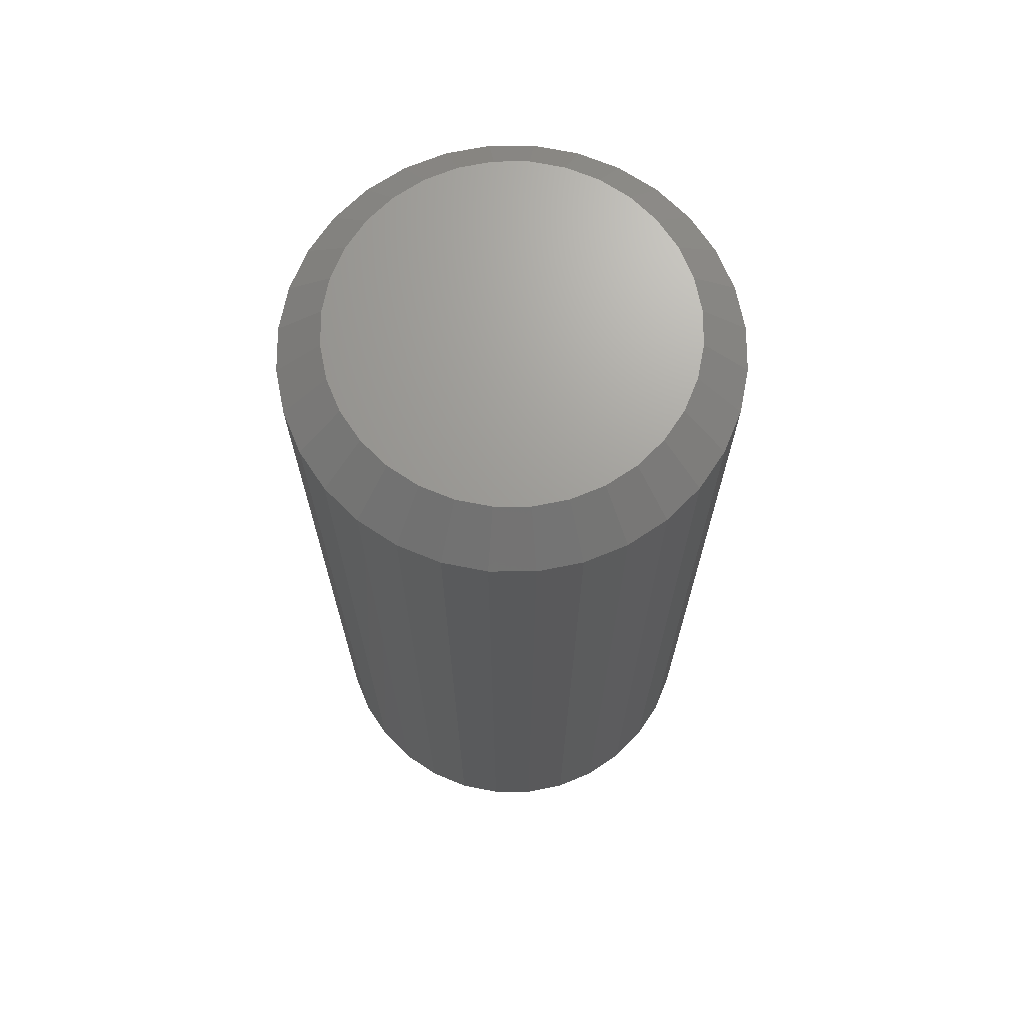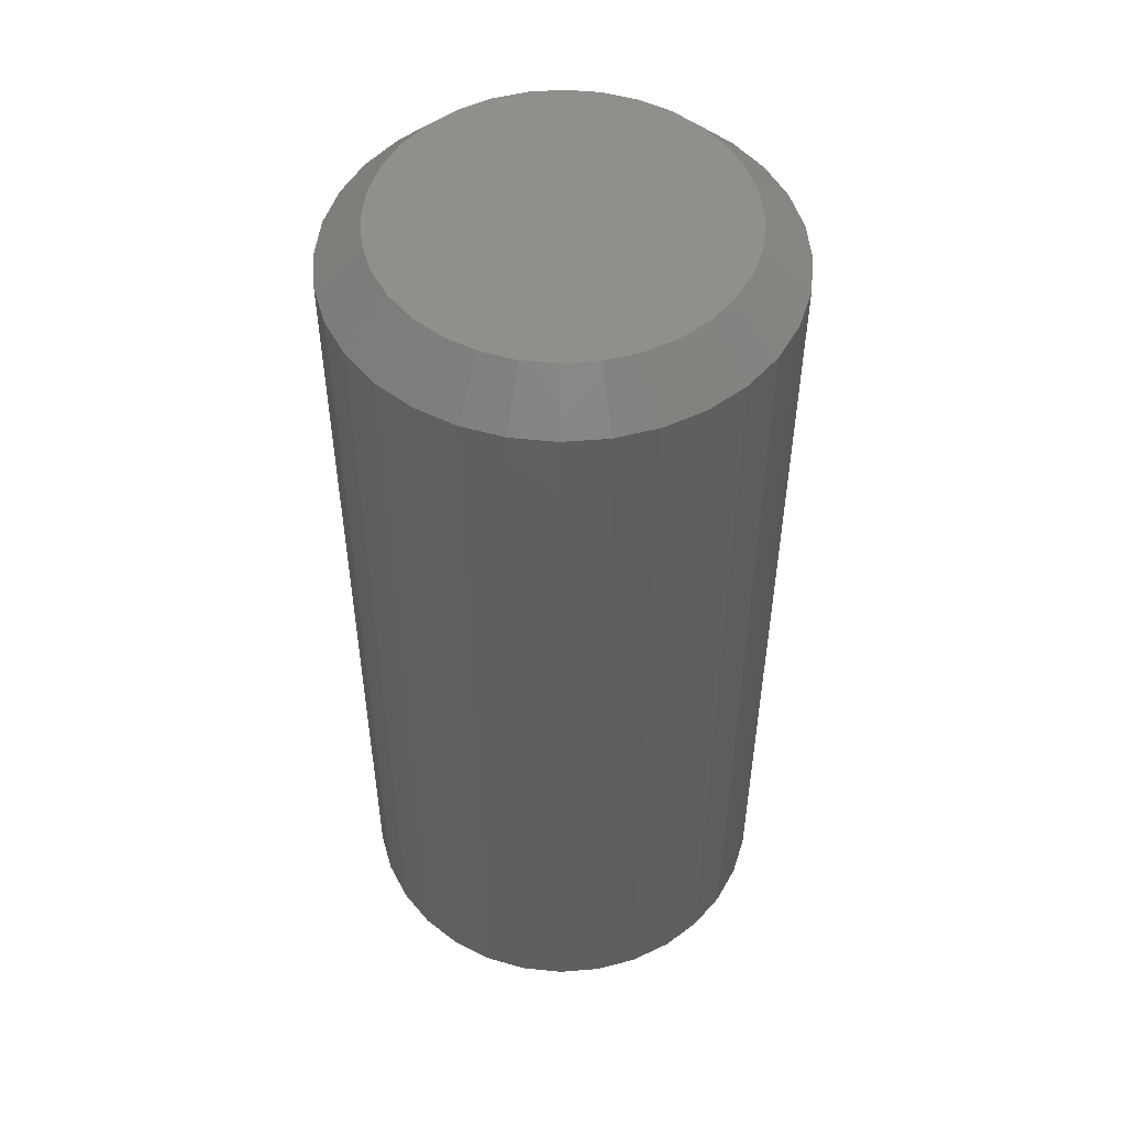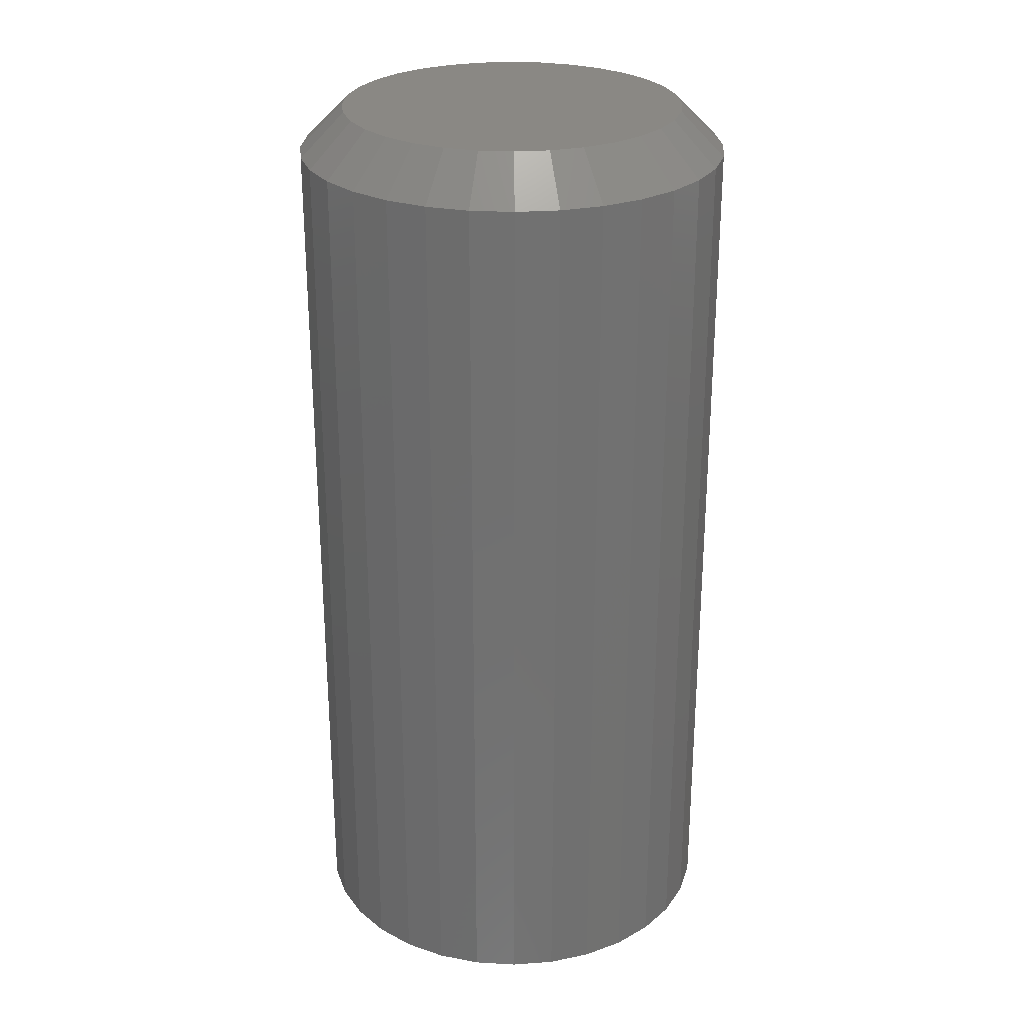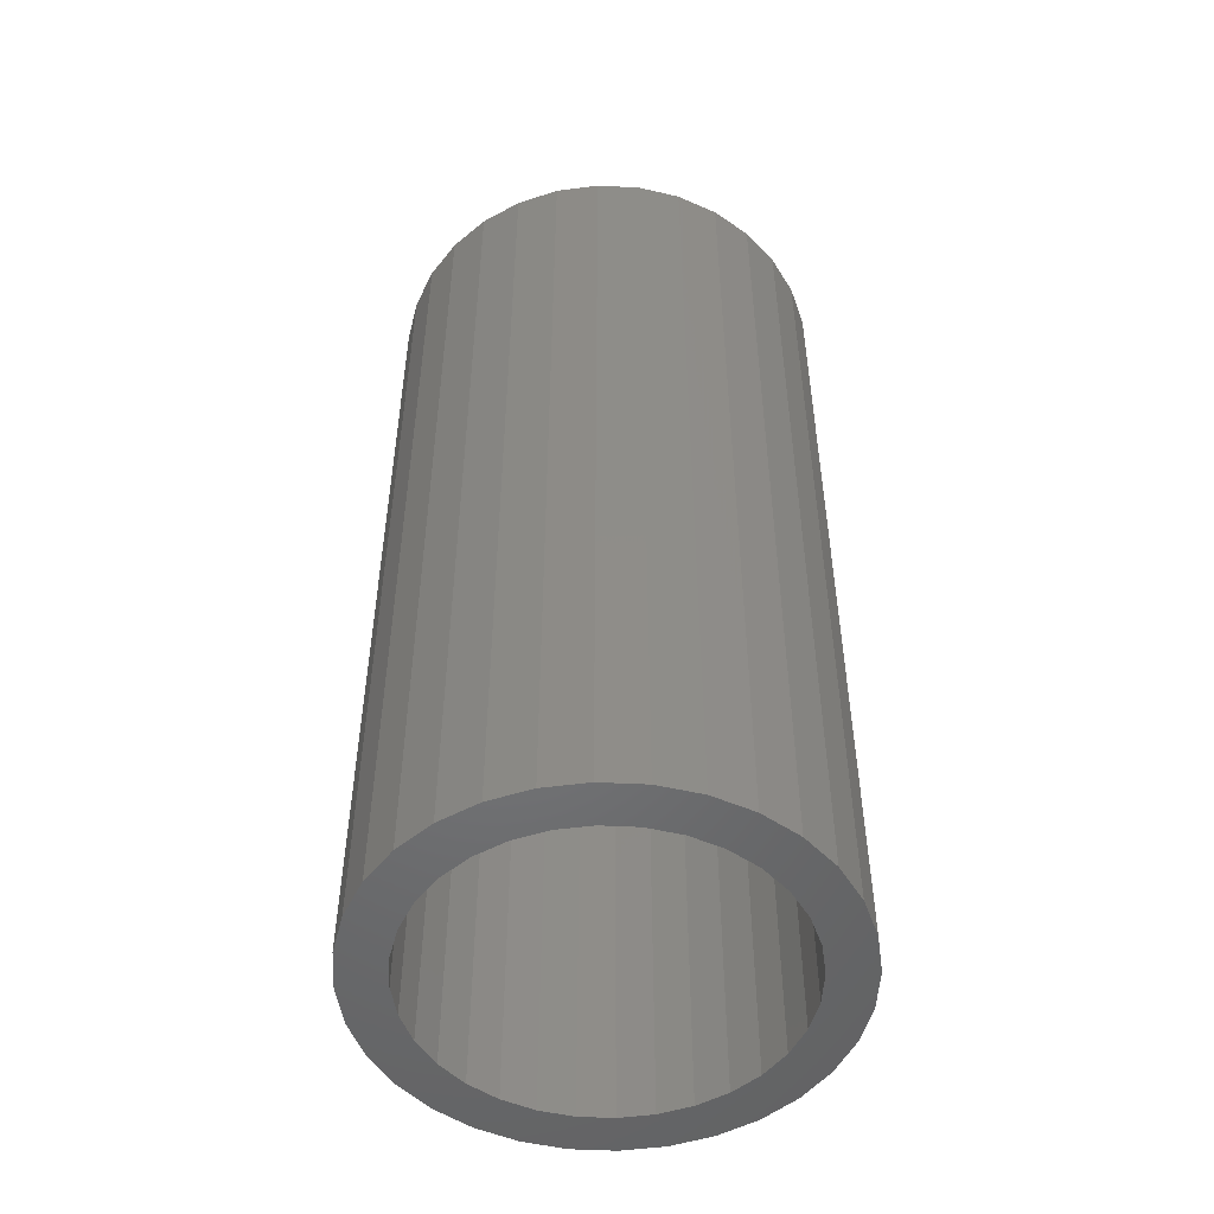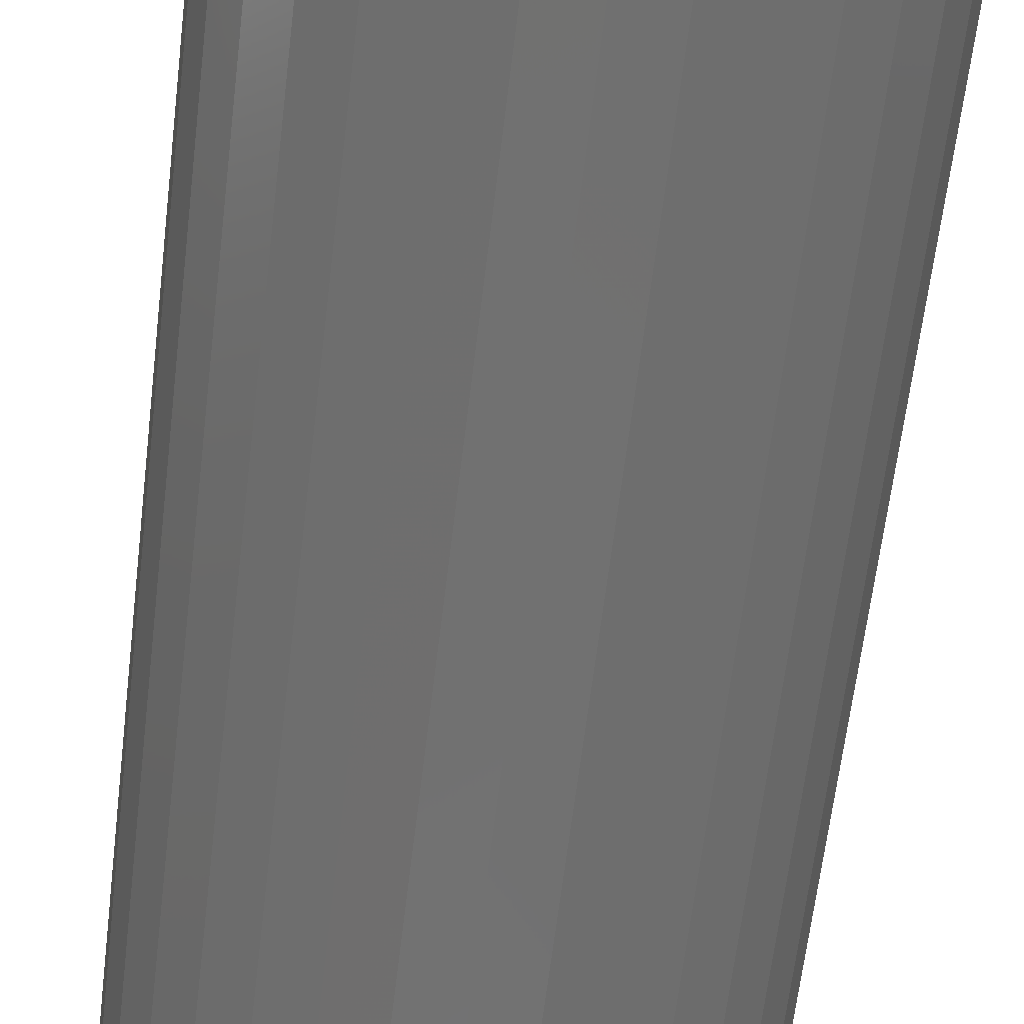
<metadata>
{"format":"stl","ext":"stl","renderer":"f3d","projection":"perspective","resolution":1024,"background":"white","views":[{"elev":69.2,"azim":-95.7,"up":"+Y"},{"elev":50.9,"azim":-66.8,"up":"+Y"},{"elev":26.9,"azim":-169.4,"up":"+Y"},{"elev":-50.6,"azim":-8.7,"up":"+Y"},{"elev":-63.3,"azim":173.2,"up":"+Z"}]}
</metadata>
<code>
# stl→obj: 212 verts, 420 faces
v 0.3845 -0.1641 -0.05058
v 0.377 -0.1641 -0.05131
v 0.3698 -0.1641 -0.05349
v 0.3676 -0.1641 -0.06352
v 0.3728 -0.1641 -0.0607
v 0.3574 -0.1641 -0.06178
v 0.3527 -0.1641 -0.06757
v 0.3629 -0.1641 -0.0673
v 0.3592 -0.1641 -0.07191
v 0.3491 -0.1641 -0.07418
v 0.3563 -0.1641 -0.07717
v 0.347 -0.1641 -0.08136
v 0.3546 -0.1641 -0.08288
v 0.3563 -0.1641 -0.1005
v 0.3546 -0.1641 -0.09475
v 0.347 -0.1641 -0.09628
v 0.3491 -0.1641 -0.1034
v 0.3592 -0.1641 -0.1057
v 0.3527 -0.1641 -0.1101
v 0.3629 -0.1641 -0.1103
v 0.3574 -0.1641 -0.1159
v 0.3676 -0.1641 -0.1141
v 0.3728 -0.1641 -0.1169
v 0.4115 -0.1641 -0.06178
v 0.3961 -0.1641 -0.0607
v 0.4014 -0.1641 -0.06352
v 0.406 -0.1641 -0.0673
v 0.4163 -0.1641 -0.06757
v 0.4098 -0.1641 -0.07191
v 0.4198 -0.1641 -0.07418
v 0.4126 -0.1641 -0.07717
v 0.422 -0.1641 -0.08136
v 0.4143 -0.1641 -0.08288
v 0.4149 -0.1641 -0.08882
v 0.422 -0.1641 -0.09628
v 0.4143 -0.1641 -0.09475
v 0.4126 -0.1641 -0.1005
v 0.4198 -0.1641 -0.1034
v 0.4098 -0.1641 -0.1057
v 0.4163 -0.1641 -0.1101
v 0.406 -0.1641 -0.1103
v 0.4014 -0.1641 -0.1141
v 0.4115 -0.1641 -0.1159
v 0.3961 -0.1641 -0.1169
v 0.4057 -0.1641 -0.1206
v 0.3904 -0.1641 -0.1187
v 0.3991 -0.1641 -0.1241
v 0.3845 -0.1641 -0.1271
v 0.3919 -0.1641 -0.1263
v 0.4227 -0.1641 -0.08882
v 0.3462 -0.1641 -0.08882
v 0.354 -0.1641 -0.08882
v 0.3632 -0.1641 -0.05702
v 0.3785 -0.1641 -0.05897
v 0.3845 -0.1641 -0.05839
v 0.3845 -0.1641 -0.1192
v 0.3632 -0.1641 -0.1206
v 0.3698 -0.1641 -0.1241
v 0.377 -0.1641 -0.1263
v 0.3785 -0.1641 -0.1187
v 0.4057 -0.1641 -0.05702
v 0.3904 -0.1641 -0.05897
v 0.3991 -0.1641 -0.05349
v 0.3919 -0.1641 -0.05131
v 0.3845 -0.01105 -0.1192
v 0.3904 -0.01105 -0.1187
v 0.3961 -0.01105 -0.1169
v 0.4014 -0.01105 -0.1141
v 0.406 -0.01105 -0.1103
v 0.4098 -0.01105 -0.1057
v 0.4126 -0.01105 -0.1005
v 0.4143 -0.01105 -0.09475
v 0.4149 -0.01105 -0.08882
v 0.3785 -0.01105 -0.1187
v 0.3728 -0.01105 -0.1169
v 0.3676 -0.01105 -0.1141
v 0.3629 -0.01105 -0.1103
v 0.3592 -0.01105 -0.1057
v 0.3563 -0.01105 -0.1005
v 0.3546 -0.01105 -0.09475
v 0.354 -0.01105 -0.08882
v 0.3845 -0.01105 -0.05839
v 0.3785 -0.01105 -0.05897
v 0.3728 -0.01105 -0.0607
v 0.3676 -0.01105 -0.06352
v 0.3629 -0.01105 -0.0673
v 0.3592 -0.01105 -0.07191
v 0.3563 -0.01105 -0.07717
v 0.3546 -0.01105 -0.08288
v 0.3904 -0.01105 -0.05897
v 0.3961 -0.01105 -0.0607
v 0.4014 -0.01105 -0.06352
v 0.406 -0.01105 -0.0673
v 0.4098 -0.01105 -0.07191
v 0.4126 -0.01105 -0.07717
v 0.4143 -0.01105 -0.08288
v 0.3845 -0.007812 -0.06162
v 0.3792 -0.007812 -0.06213
v 0.3741 -0.007812 -0.06364
v 0.3897 -0.007812 -0.06213
v 0.3948 -0.007812 -0.06364
v 0.3695 -0.007812 -0.06611
v 0.3994 -0.007812 -0.06611
v 0.3673 -0.007812 -0.06767
v 0.4016 -0.007812 -0.06767
v 0.3653 -0.007812 -0.06944
v 0.4036 -0.007812 -0.06944
v 0.3635 -0.007812 -0.0714
v 0.4054 -0.007812 -0.0714
v 0.3619 -0.007812 -0.07354
v 0.407 -0.007812 -0.07354
v 0.3605 -0.007812 -0.07583
v 0.4084 -0.007812 -0.07583
v 0.3594 -0.007812 -0.07826
v 0.4095 -0.007812 -0.07826
v 0.4095 -0.007812 -0.09937
v 0.3605 -0.007812 -0.1018
v 0.4084 -0.007812 -0.1018
v 0.3619 -0.007812 -0.1041
v 0.407 -0.007812 -0.1041
v 0.3635 -0.007812 -0.1062
v 0.4054 -0.007812 -0.1062
v 0.3653 -0.007812 -0.1082
v 0.4036 -0.007812 -0.1082
v 0.3673 -0.007812 -0.11
v 0.4016 -0.007812 -0.11
v 0.3695 -0.007812 -0.1115
v 0.3994 -0.007812 -0.1115
v 0.3741 -0.007812 -0.114
v 0.3948 -0.007812 -0.114
v 0.3792 -0.007812 -0.1155
v 0.3845 -0.007812 -0.116
v 0.3897 -0.007812 -0.1155
v 0.4104 -0.007812 -0.08079
v 0.3585 -0.007812 -0.08079
v 0.4111 -0.007812 -0.08342
v 0.3578 -0.007812 -0.08342
v 0.4115 -0.007812 -0.0861
v 0.3574 -0.007812 -0.0861
v 0.4116 -0.007812 -0.08882
v 0.3573 -0.007812 -0.08882
v 0.4115 -0.007812 -0.09153
v 0.3574 -0.007812 -0.09153
v 0.4111 -0.007812 -0.09421
v 0.3578 -0.007812 -0.09421
v 0.4104 -0.007812 -0.09684
v 0.3585 -0.007812 -0.09684
v 0.3594 -0.007812 -0.09937
v 0.3728 1.269e-16 -0.0607
v 0.3785 1.277e-16 -0.05897
v 0.3845 1.283e-16 -0.05839
v 0.3904 1.29e-16 -0.05897
v 0.3961 1.295e-16 -0.0607
v 0.3676 1.262e-16 -0.06352
v 0.4014 1.299e-16 -0.06352
v 0.3629 1.255e-16 -0.0673
v 0.406 1.302e-16 -0.0673
v 0.3592 1.248e-16 -0.07191
v 0.4098 1.304e-16 -0.07191
v 0.3563 1.242e-16 -0.07717
v 0.4126 1.304e-16 -0.07717
v 0.3546 1.237e-16 -0.08288
v 0.4143 1.303e-16 -0.08288
v 0.4126 1.291e-16 -0.1005
v 0.3563 1.229e-16 -0.1005
v 0.4143 1.296e-16 -0.09475
v 0.3592 1.229e-16 -0.1057
v 0.4098 1.285e-16 -0.1057
v 0.3629 1.231e-16 -0.1103
v 0.406 1.279e-16 -0.1103
v 0.3676 1.234e-16 -0.1141
v 0.4014 1.271e-16 -0.1141
v 0.3728 1.238e-16 -0.1169
v 0.3961 1.264e-16 -0.1169
v 0.3785 1.243e-16 -0.1187
v 0.3845 1.25e-16 -0.1192
v 0.3904 1.257e-16 -0.1187
v 0.3546 1.23e-16 -0.09475
v 0.354 1.233e-16 -0.08882
v 0.4149 1.3e-16 -0.08882
v 0.4227 -0.007812 -0.08882
v 0.422 -0.007812 -0.09628
v 0.4198 -0.007812 -0.1034
v 0.4163 -0.007812 -0.1101
v 0.4115 -0.007812 -0.1159
v 0.4057 -0.007812 -0.1206
v 0.3991 -0.007812 -0.1241
v 0.3919 -0.007812 -0.1263
v 0.3845 -0.007812 -0.1271
v 0.377 -0.007812 -0.1263
v 0.3698 -0.007812 -0.1241
v 0.3632 -0.007812 -0.1206
v 0.3574 -0.007812 -0.1159
v 0.3527 -0.007812 -0.1101
v 0.3491 -0.007812 -0.1034
v 0.347 -0.007812 -0.09628
v 0.3462 -0.007812 -0.08882
v 0.347 -0.007812 -0.08136
v 0.3491 -0.007812 -0.07418
v 0.3527 -0.007812 -0.06757
v 0.3574 -0.007812 -0.06178
v 0.3632 -0.007812 -0.05702
v 0.3698 -0.007812 -0.05349
v 0.377 -0.007812 -0.05131
v 0.3845 -0.007812 -0.05058
v 0.3919 -0.007812 -0.05131
v 0.3991 -0.007812 -0.05349
v 0.4057 -0.007812 -0.05702
v 0.4115 -0.007812 -0.06178
v 0.4163 -0.007812 -0.06757
v 0.4198 -0.007812 -0.07418
v 0.422 -0.007812 -0.08136
f 1 2 3
f 4 5 6
f 6 7 4
f 4 7 8
f 9 8 7
f 7 10 9
f 11 9 10
f 10 12 11
f 11 12 13
f 14 15 16
f 16 17 14
f 14 17 18
f 18 17 19
f 18 19 20
f 20 19 21
f 22 20 21
f 22 21 23
f 24 25 26
f 24 26 27
f 24 27 28
f 28 27 29
f 28 29 30
f 30 29 31
f 30 31 32
f 31 33 32
f 34 32 33
f 35 36 37
f 35 37 38
f 37 39 38
f 40 38 39
f 40 39 41
f 40 41 42
f 40 42 43
f 42 44 43
f 45 43 44
f 45 44 46
f 47 48 49
f 50 32 34
f 50 34 36
f 50 36 35
f 51 16 15
f 51 15 52
f 51 52 13
f 51 13 12
f 53 6 5
f 53 5 54
f 53 54 55
f 53 55 3
f 56 57 58
f 56 58 59
f 56 59 48
f 56 48 47
f 56 47 45
f 56 45 46
f 57 56 60
f 57 60 23
f 57 23 21
f 61 55 62
f 61 62 25
f 61 25 24
f 55 61 63
f 55 63 64
f 55 64 1
f 55 1 3
f 65 46 66
f 66 46 44
f 66 44 67
f 67 44 42
f 67 42 68
f 68 42 41
f 68 41 69
f 69 41 39
f 69 39 70
f 70 39 37
f 70 37 71
f 71 37 36
f 71 36 72
f 72 36 34
f 72 34 73
f 46 65 56
f 56 65 74
f 56 74 60
f 60 74 75
f 60 75 23
f 23 75 76
f 23 76 22
f 22 76 77
f 22 77 20
f 20 77 78
f 20 78 18
f 18 78 79
f 18 79 14
f 14 79 80
f 14 80 15
f 15 80 81
f 15 81 52
f 82 54 83
f 83 54 5
f 83 5 84
f 84 5 4
f 84 4 85
f 85 4 8
f 85 8 86
f 86 8 9
f 86 9 87
f 87 9 11
f 87 11 88
f 88 11 13
f 88 13 89
f 89 13 52
f 89 52 81
f 54 82 55
f 55 82 90
f 55 90 62
f 62 90 91
f 62 91 25
f 25 91 92
f 25 92 26
f 26 92 93
f 26 93 27
f 27 93 94
f 27 94 29
f 29 94 95
f 29 95 31
f 31 95 96
f 31 96 33
f 33 96 73
f 33 73 34
f 97 98 99
f 100 97 99
f 100 99 101
f 101 99 102
f 101 102 103
f 103 102 104
f 103 104 105
f 105 104 106
f 105 106 107
f 107 106 108
f 107 108 109
f 109 108 110
f 109 110 111
f 111 110 112
f 111 112 113
f 113 112 114
f 113 114 115
f 116 117 118
f 118 117 119
f 118 119 120
f 120 119 121
f 120 121 122
f 122 121 123
f 122 123 124
f 124 123 125
f 124 125 126
f 125 127 126
f 126 127 128
f 128 127 129
f 128 129 130
f 130 129 131
f 130 131 132
f 130 132 133
f 115 114 134
f 134 114 135
f 134 135 136
f 136 135 137
f 136 137 138
f 138 137 139
f 138 139 140
f 140 139 141
f 140 141 142
f 142 141 143
f 142 143 144
f 144 143 145
f 144 145 146
f 146 145 147
f 146 147 116
f 116 147 148
f 116 148 117
f 73 96 140
f 96 138 140
f 134 136 95
f 136 96 95
f 138 96 136
f 94 93 111
f 113 94 111
f 94 113 115
f 115 95 94
f 134 95 115
f 93 92 107
f 109 93 107
f 101 103 91
f 103 92 91
f 105 92 103
f 105 107 92
f 90 82 100
f 101 90 100
f 101 91 90
f 83 84 99
f 98 83 99
f 98 97 83
f 85 86 102
f 102 84 85
f 99 84 102
f 86 87 108
f 106 86 108
f 87 88 112
f 110 87 112
f 110 108 87
f 137 135 89
f 135 88 89
f 114 88 135
f 114 112 88
f 109 111 93
f 97 100 82
f 82 83 97
f 104 102 86
f 106 104 86
f 81 141 139
f 81 139 137
f 81 137 89
f 81 80 141
f 80 143 141
f 147 145 79
f 145 80 79
f 143 80 145
f 78 77 119
f 117 78 119
f 78 117 148
f 148 79 78
f 147 79 148
f 77 76 123
f 121 77 123
f 129 127 75
f 127 76 75
f 125 76 127
f 125 123 76
f 74 65 131
f 129 74 131
f 129 75 74
f 66 67 130
f 133 66 130
f 133 132 66
f 68 69 128
f 128 67 68
f 130 67 128
f 69 70 122
f 124 69 122
f 70 71 118
f 120 70 118
f 120 122 70
f 144 146 72
f 146 71 72
f 116 71 146
f 116 118 71
f 121 119 77
f 132 131 65
f 65 66 132
f 126 128 69
f 124 126 69
f 73 140 142
f 73 142 144
f 73 144 72
f 149 150 151
f 149 151 152
f 153 149 152
f 154 149 153
f 155 154 153
f 156 154 155
f 157 156 155
f 158 156 157
f 159 158 157
f 160 158 159
f 161 160 159
f 162 160 161
f 163 162 161
f 164 165 166
f 167 165 164
f 168 167 164
f 169 167 168
f 170 169 168
f 171 169 170
f 172 171 170
f 173 171 172
f 174 173 172
f 175 173 174
f 176 175 174
f 177 176 174
f 165 178 166
f 166 178 179
f 166 179 180
f 180 179 162
f 180 162 163
f 181 50 182
f 182 50 35
f 182 35 183
f 183 35 38
f 183 38 184
f 184 38 40
f 184 40 185
f 185 40 43
f 185 43 186
f 186 43 45
f 186 45 187
f 187 45 47
f 187 47 188
f 188 47 49
f 188 49 189
f 189 49 48
f 189 48 190
f 190 48 59
f 190 59 191
f 191 59 58
f 191 58 192
f 192 58 57
f 192 57 193
f 193 57 21
f 193 21 194
f 194 21 19
f 194 19 195
f 195 19 17
f 195 17 196
f 196 17 16
f 196 16 197
f 197 16 51
f 197 51 198
f 198 51 12
f 198 12 199
f 199 12 10
f 199 10 200
f 200 10 7
f 200 7 201
f 201 7 6
f 201 6 202
f 202 6 53
f 202 53 203
f 203 53 3
f 203 3 204
f 204 3 2
f 204 2 205
f 205 2 1
f 205 1 206
f 206 1 64
f 206 64 207
f 207 64 63
f 207 63 208
f 208 63 61
f 208 61 209
f 209 61 24
f 209 24 210
f 210 24 28
f 210 28 211
f 211 28 30
f 211 30 212
f 212 30 32
f 212 32 181
f 181 32 50
f 179 196 197
f 179 178 196
f 181 166 180
f 181 182 166
f 165 195 196
f 165 196 178
f 167 193 194
f 194 195 167
f 167 195 165
f 173 191 192
f 173 192 171
f 192 169 171
f 175 189 190
f 190 191 175
f 175 191 173
f 174 187 188
f 174 188 177
f 188 176 177
f 172 185 186
f 186 187 172
f 172 187 174
f 164 183 184
f 164 184 168
f 184 170 168
f 182 183 166
f 166 183 164
f 193 167 169
f 169 192 193
f 189 175 176
f 176 188 189
f 185 172 170
f 170 184 185
f 180 212 181
f 180 163 212
f 197 162 179
f 197 198 162
f 161 211 212
f 161 212 163
f 159 209 210
f 210 211 159
f 159 211 161
f 153 207 208
f 153 208 155
f 208 157 155
f 152 205 206
f 206 207 152
f 152 207 153
f 149 203 204
f 149 204 150
f 204 151 150
f 154 201 202
f 202 203 154
f 154 203 149
f 160 199 200
f 160 200 158
f 200 156 158
f 198 199 162
f 162 199 160
f 209 159 157
f 157 208 209
f 205 152 151
f 151 204 205
f 201 154 156
f 156 200 201

</code>
